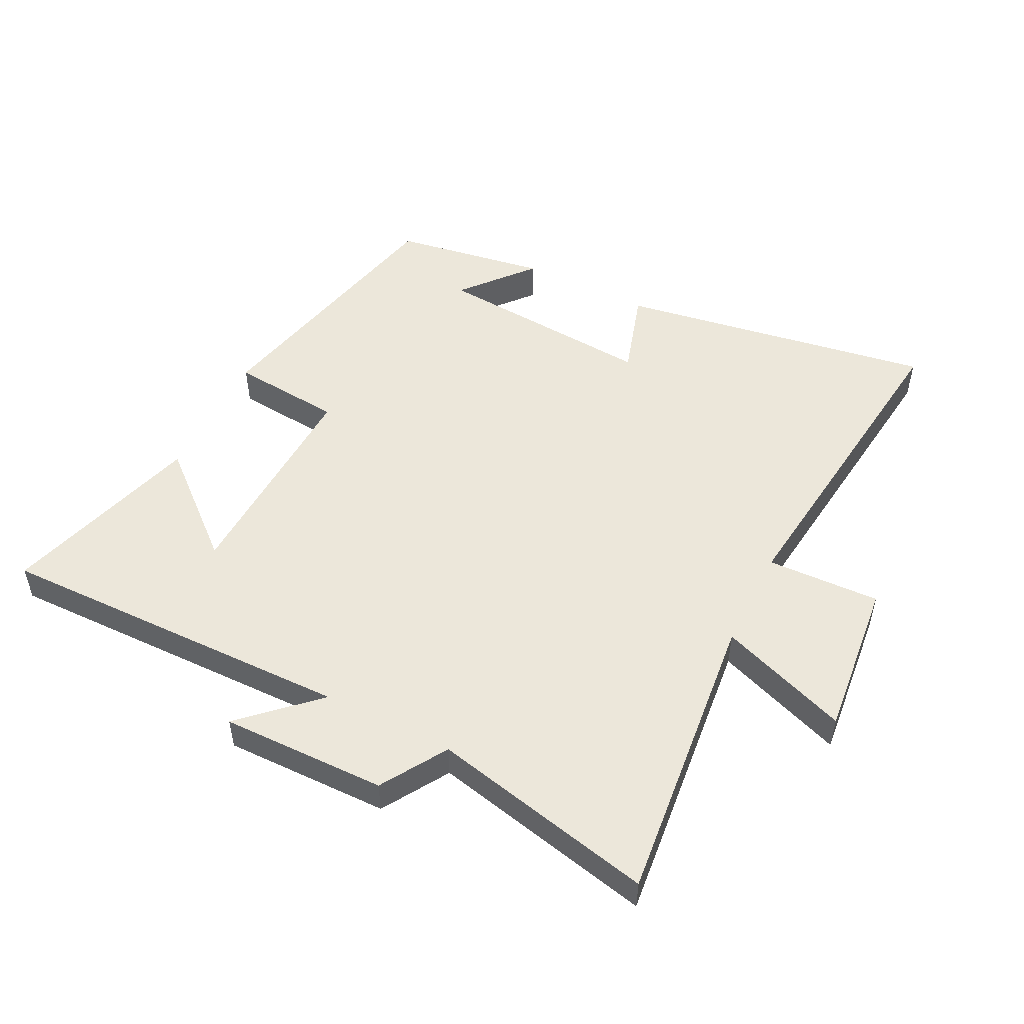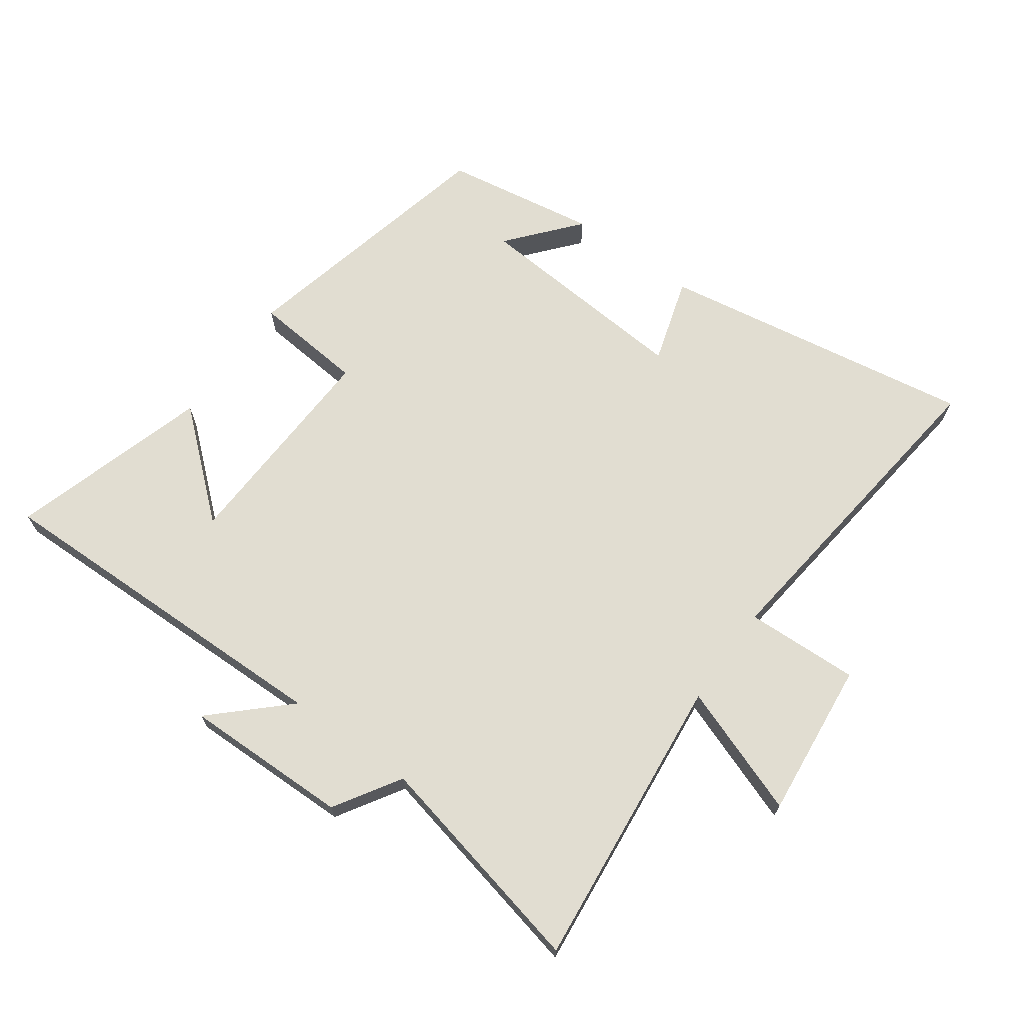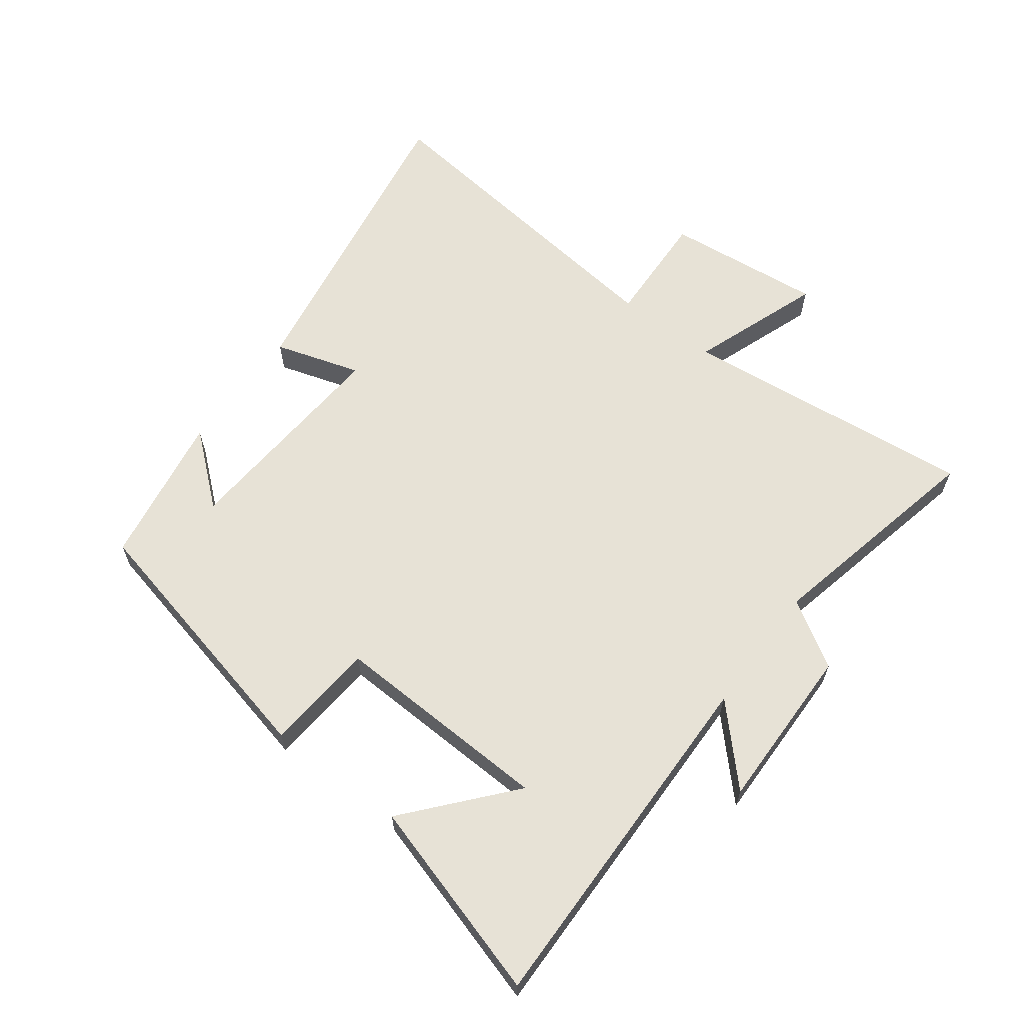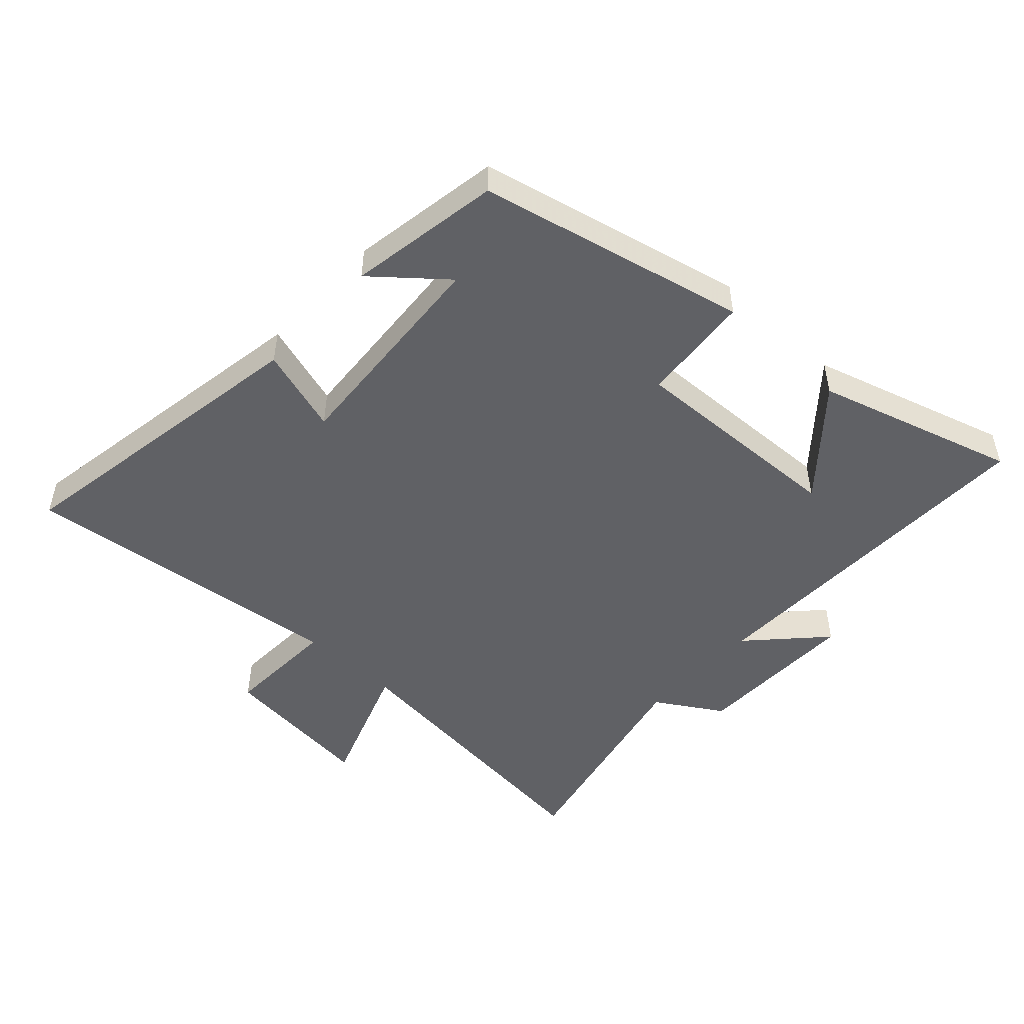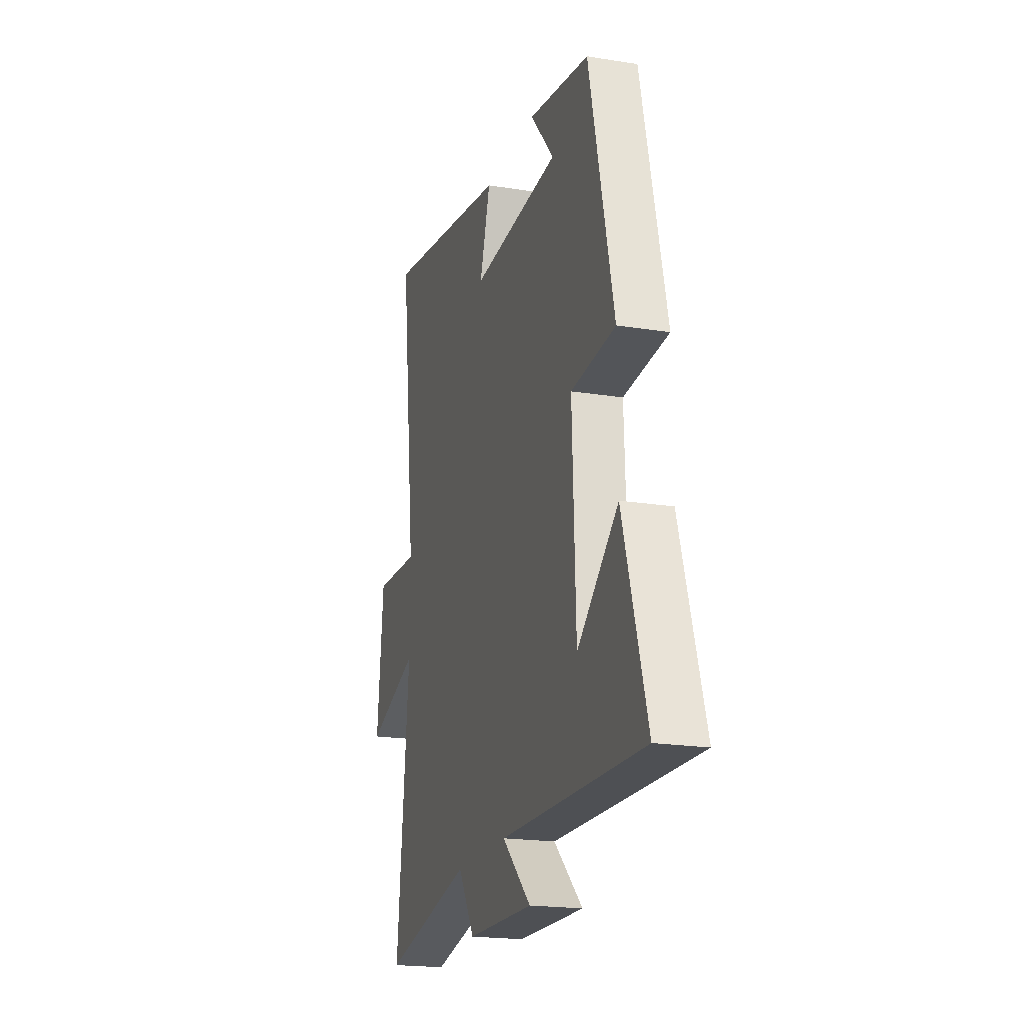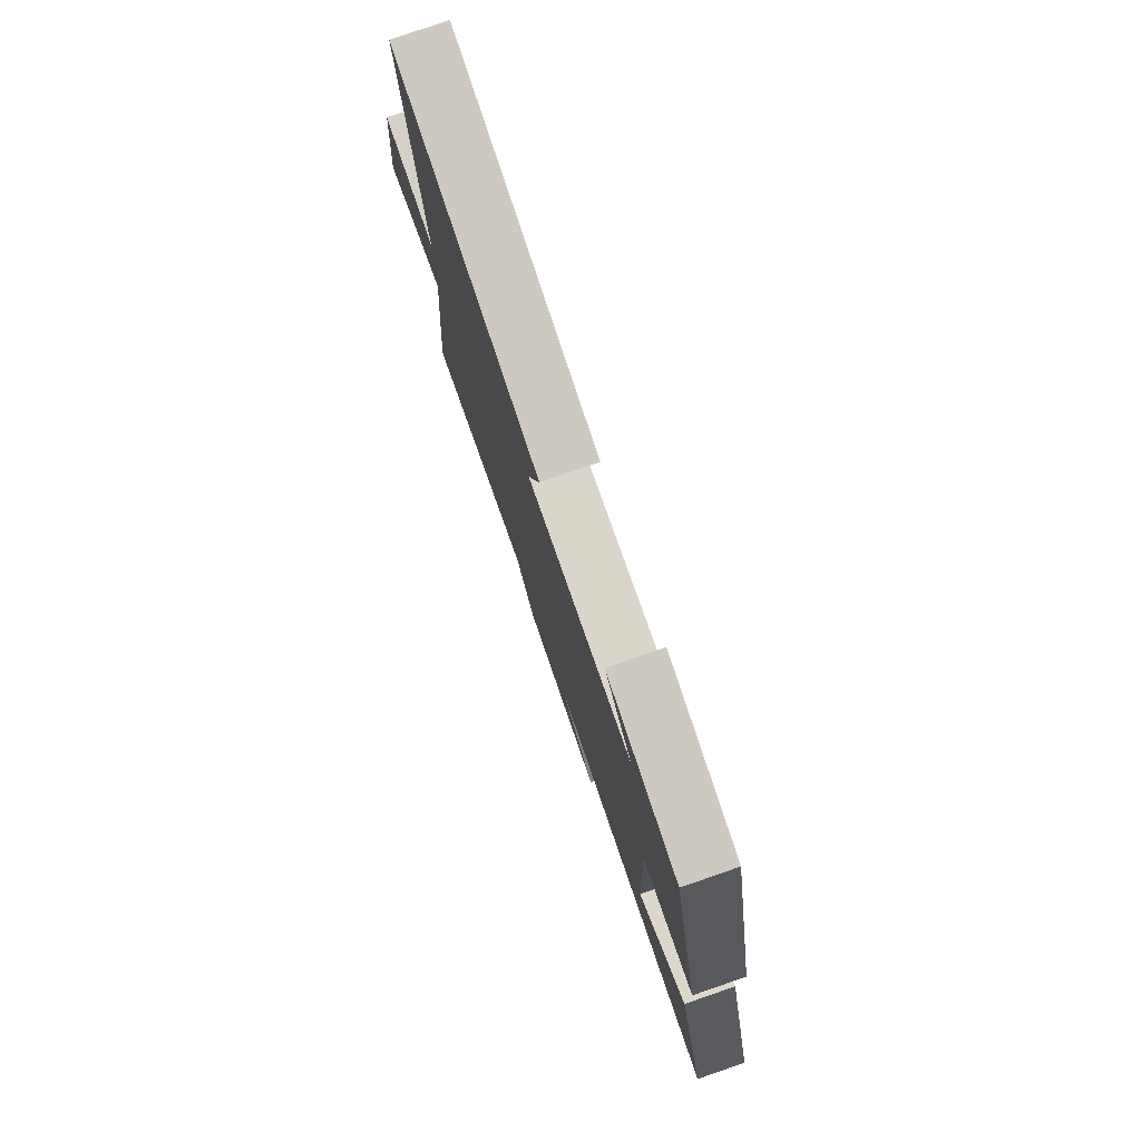
<metadata>
{"format":"obj","ext":"obj","renderer":"f3d","projection":"perspective","resolution":1024,"background":"white","views":[{"elev":51.5,"azim":-153.3,"up":"+Y"},{"elev":68.7,"azim":-144.2,"up":"+Y"},{"elev":63.3,"azim":126.8,"up":"+Y"},{"elev":-49.5,"azim":47.2,"up":"+Y"},{"elev":-19.7,"azim":73.3,"up":"+Z"},{"elev":78.2,"azim":71.0,"up":"+Z"}]}
</metadata>
<code>
v -0.549 0.07 -0.579
v -0.5 0.07 -0.108
v -0.707 0.07 -0.183
v -0.681 0.07 0.067
v -0.5 0.07 0.06
v -0.562 0.07 0.583
v -0.058 0.07 0.5
v -0.1 0.07 0.363
v 0.252 0.07 0.389
v 0.158 0.07 0.5
v 0.402 0.07 0.46
v 0.5 0.07 0.033
v 0.323 0.07 0.017
v 0.337 0.07 -0.333
v 0.5 0.07 -0.193
v 0.595 0.07 -0.51
v 0.023 0.07 -0.5
v 0.138 0.07 -0.609
v -0.126 0.07 -0.605
v -0.191 0.07 -0.5
v -0.549 0 -0.579
v -0.5 0 -0.108
v -0.707 0 -0.183
v -0.681 0 0.067
v -0.5 0 0.06
v -0.562 0 0.583
v -0.058 0 0.5
v -0.1 0 0.363
v 0.252 0 0.389
v 0.158 0 0.5
v 0.402 0 0.46
v 0.5 0 0.033
v 0.323 0 0.017
v 0.337 0 -0.333
v 0.5 0 -0.193
v 0.595 0 -0.51
v 0.023 0 -0.5
v 0.138 0 -0.609
v -0.126 0 -0.605
v -0.191 0 -0.5
f 17 18 19 20
f 14 15 16
f 14 16 17
f 13 14 17 20
f 11 12 13
f 9 10 11
f 9 11 13 20
f 5 6 7 8
f 5 8 9 20
f 2 3 4 5
f 20 1 2
f 2 5 20
f 40 39 38 37
f 36 35 34
f 37 36 34
f 40 37 34 33
f 33 32 31
f 31 30 29
f 40 33 31 29
f 28 27 26 25
f 40 29 28 25
f 25 24 23 22
f 22 21 40
f 40 25 22
f 1 21 22 2
f 2 22 23 3
f 3 23 24 4
f 4 24 25 5
f 5 25 26 6
f 6 26 27 7
f 7 27 28 8
f 8 28 29 9
f 9 29 30 10
f 10 30 31 11
f 11 31 32 12
f 12 32 33 13
f 13 33 34 14
f 14 34 35 15
f 15 35 36 16
f 16 36 37 17
f 17 37 38 18
f 18 38 39 19
f 19 39 40 20
f 20 40 21 1

</code>
